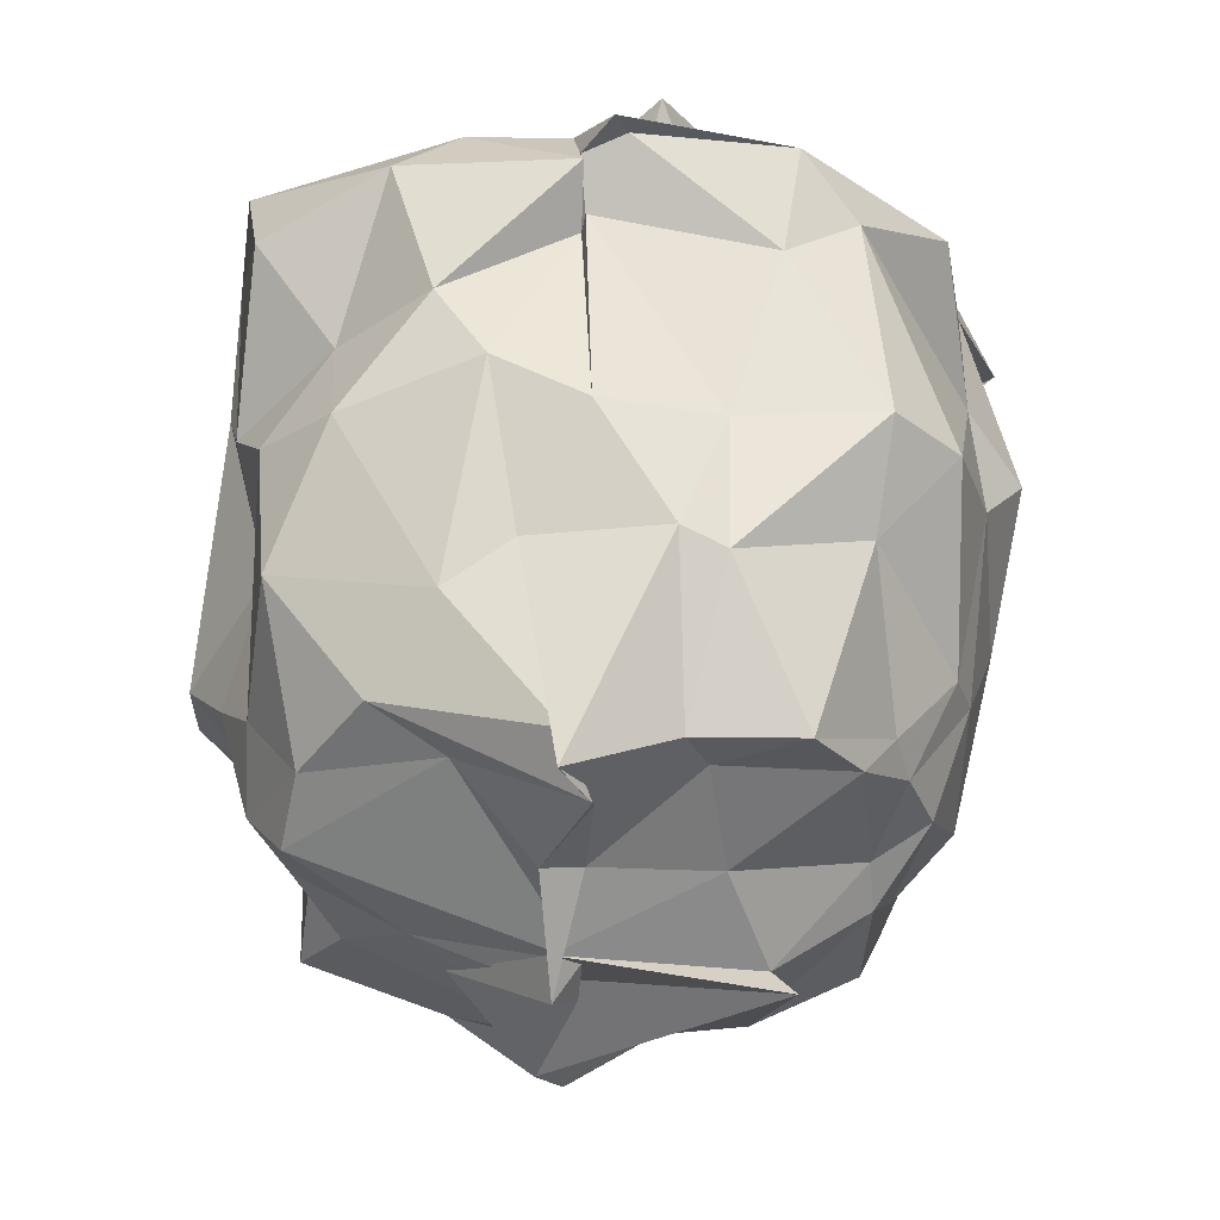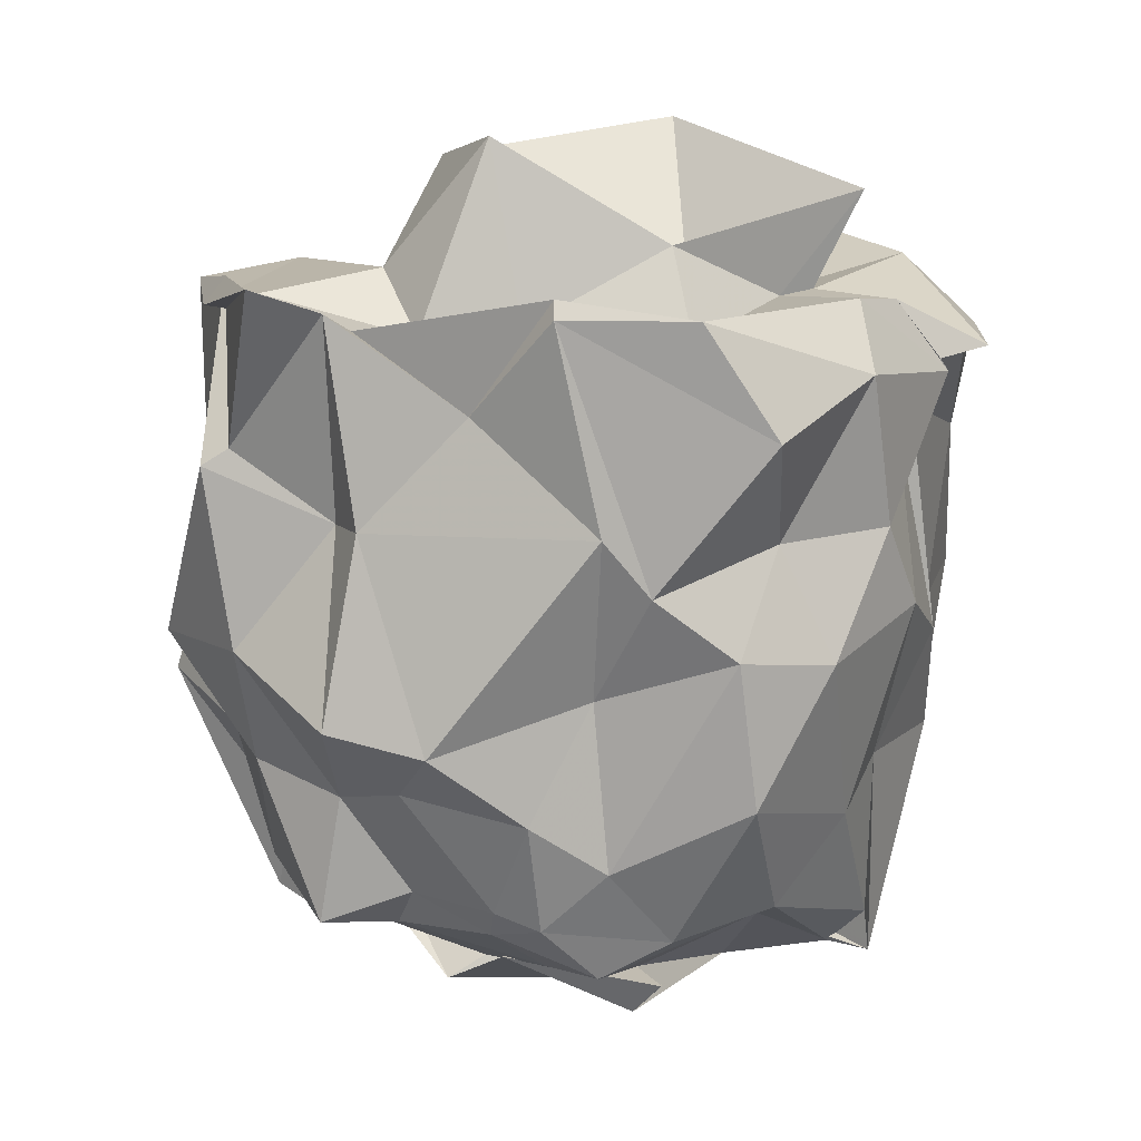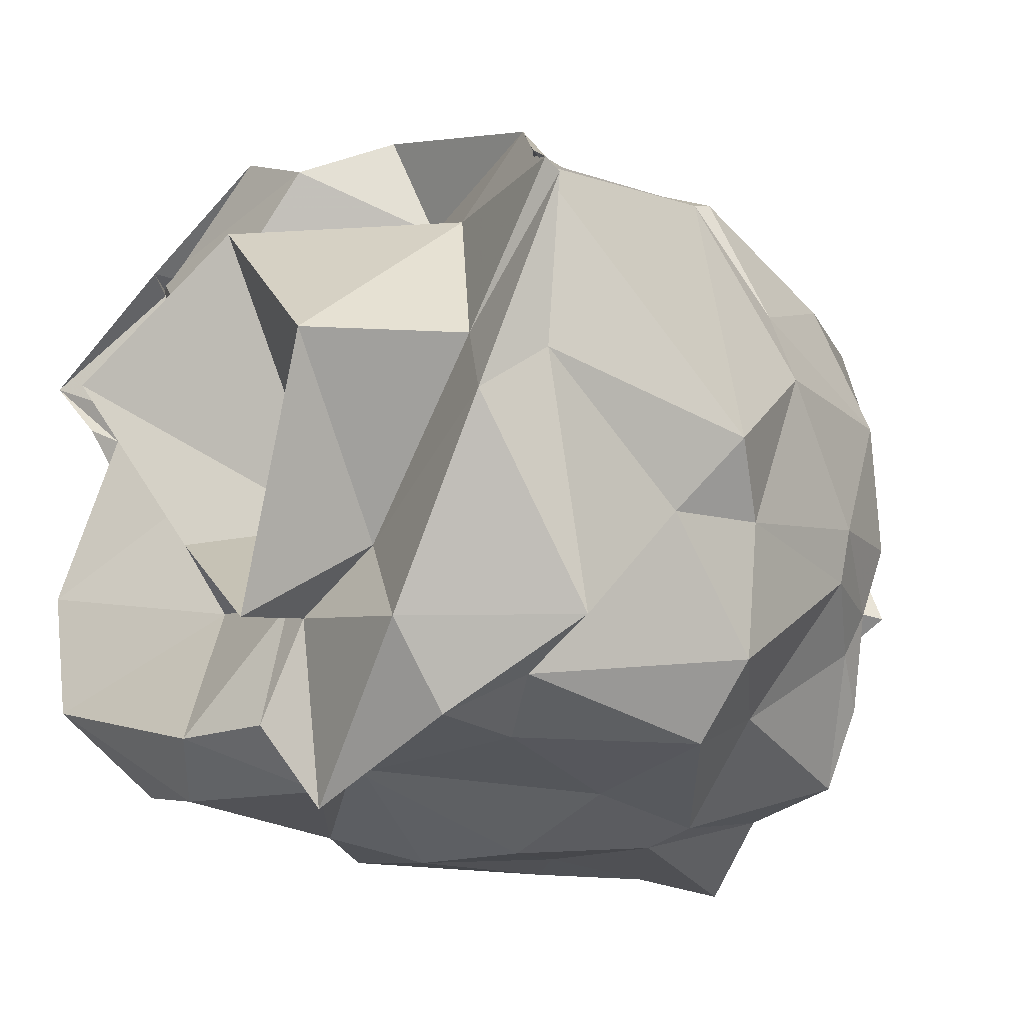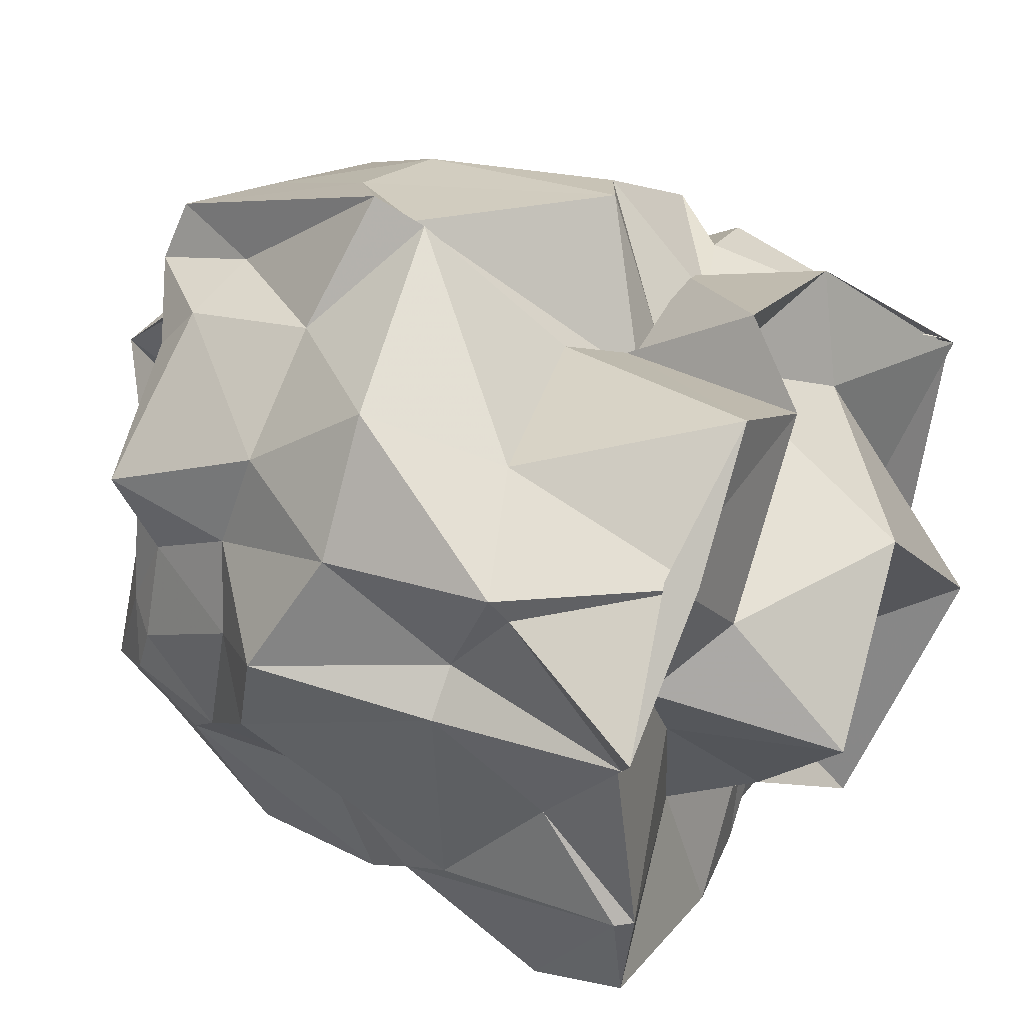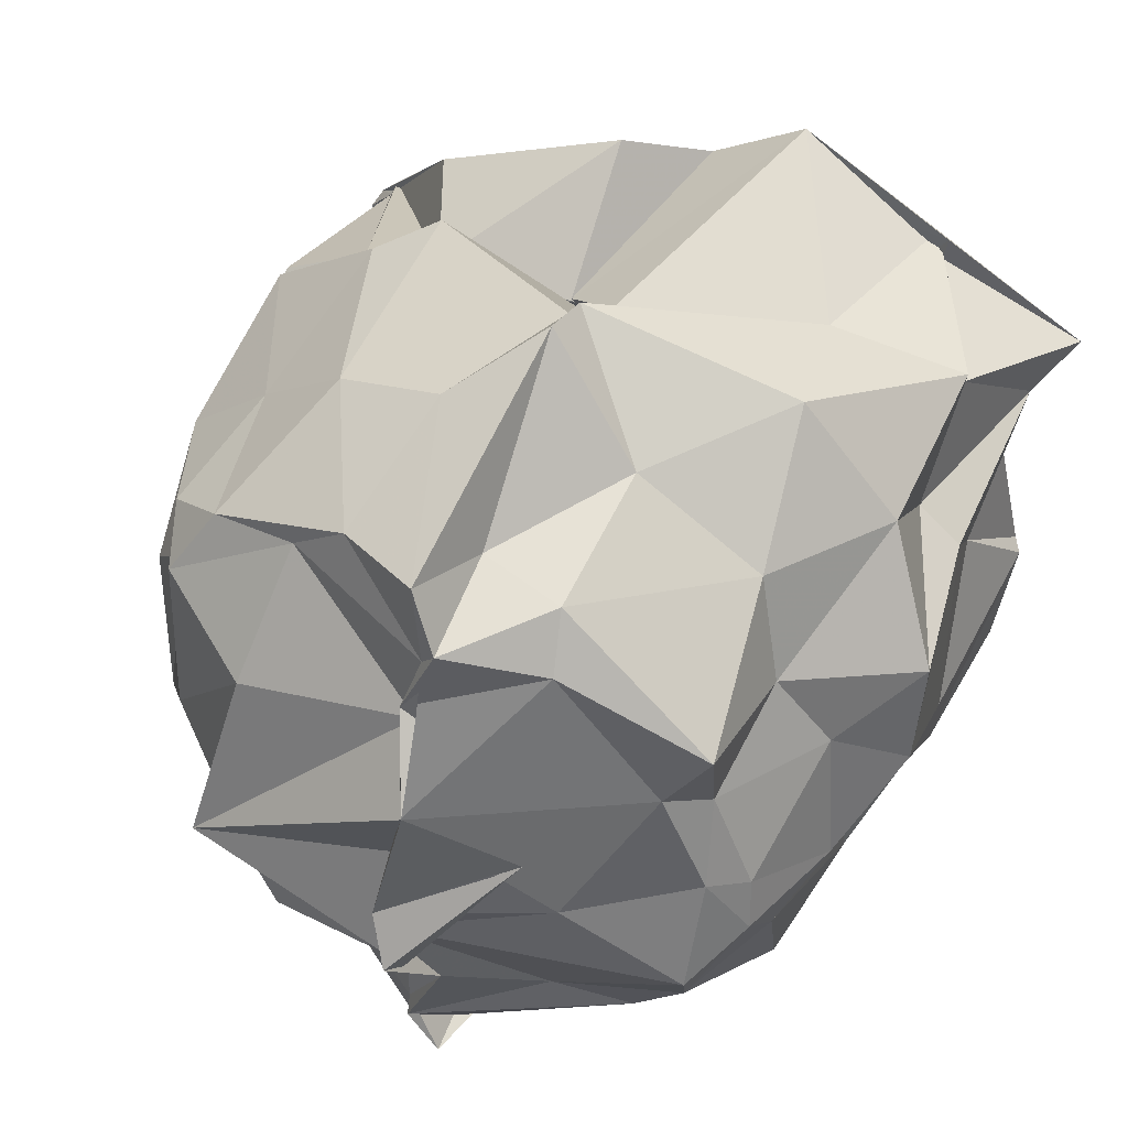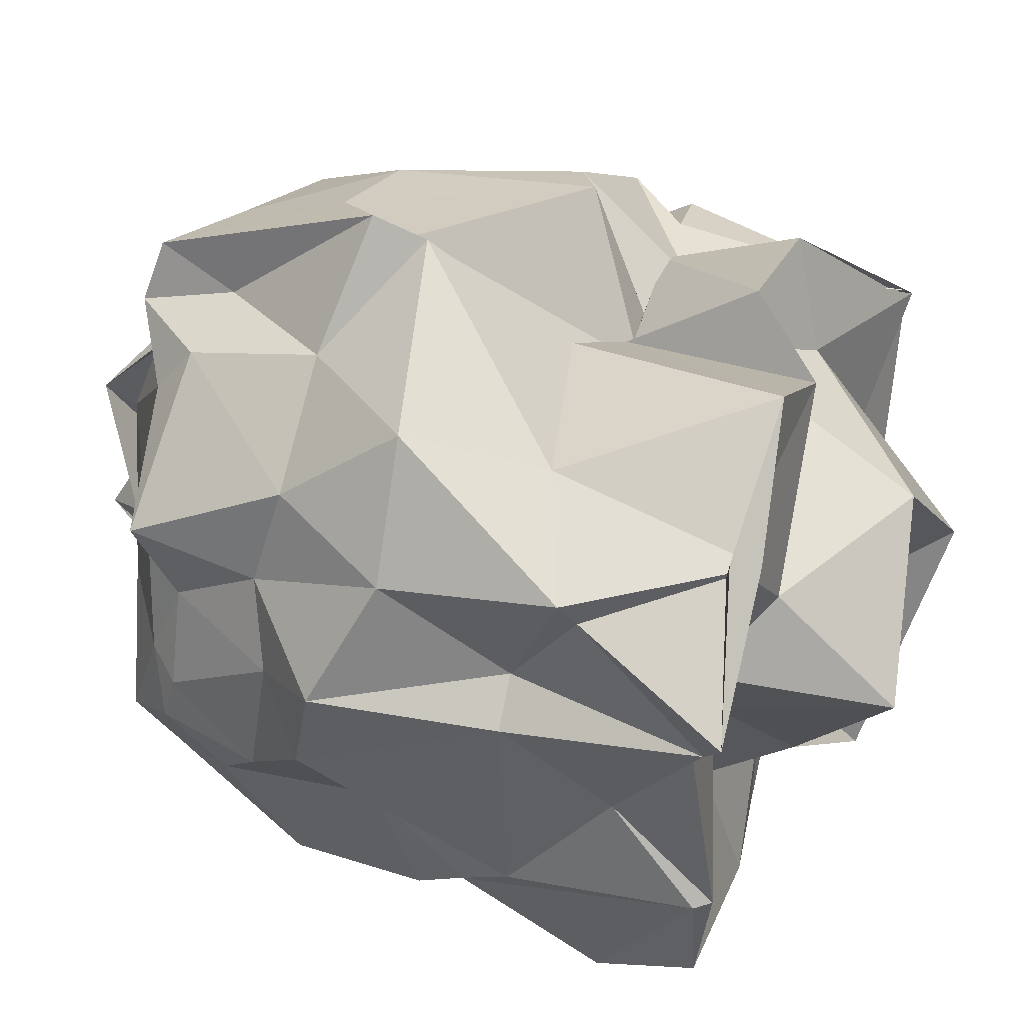
<metadata>
{"format":"obj","ext":"obj","renderer":"f3d","projection":"perspective","resolution":1024,"background":"white","views":[{"elev":-32.5,"azim":-0.7,"up":"+Z"},{"elev":13.4,"azim":-72.8,"up":"+Z"},{"elev":-29.7,"azim":45.6,"up":"+Y"},{"elev":45.6,"azim":-61.3,"up":"+Y"},{"elev":45.5,"azim":-152.9,"up":"+Y"},{"elev":46.4,"azim":-71.1,"up":"+Y"}]}
</metadata>
<code>
v -0.8642 -0.3979 0.8385
v -1.297 0.01048 -0.8816
v 0.1272 0.1838 1.037
v 0.1273 0.1977 1.019
v 0.1241 0.2207 1.05
v -0.3741 0.5802 0.4168
v -0.7754 0.5734 0.438
v -0.7638 0.5956 0.4223
v -1.17 0.9208 0.9568
v -1.535 0.6789 1.015
v -1.779 0.5743 0.6083
v -1.854 0.2788 0.9743
v -1.81 -0.08463 0.7287
v -1.89 -0.3287 0.9891
v -1.789 -0.8682 0.6986
v -1.446 -1.023 0.8218
v -0.9674 -1.124 0.7625
v -0.9764 -1.104 0.7959
v -0.8559 -1.147 0.8265
v -0.4329 -1.102 0.8207
v -0.05754 -0.9105 0.685
v 0.05334 -0.2874 0.9289
v 0.07845 0.4144 0.3759
v -0.158 0.5308 0.4041
v -0.4027 0.5583 0.4958
v -0.5853 0.5497 0.4213
v -0.7683 0.5301 0.4652
v -0.9322 0.7076 0.3183
v -1.471 0.7729 0.4376
v -1.801 0.6446 0.5622
v -1.76 0.2923 0.4246
v -1.877 0.1914 0.4323
v -1.874 -0.4446 0.4542
v -1.838 -0.5623 0.3067
v -1.578 -0.8172 0.4078
v -1.327 -1.047 0.4153
v -0.9722 -0.9906 0.639
v -0.9623 -1.029 0.6662
v -0.4804 -1.055 0.534
v -0.2831 -0.9907 0.6701
v 0.01673 -0.5471 0.43
v 0.1732 -0.3514 0.3294
v 0.06836 0.1953 0.06886
v -0.001702 0.5359 0.2222
v -0.3352 0.798 0.1538
v -0.4913 0.8866 0.2384
v -1.019 1.042 -0.09603
v -1.029 1.048 -0.05578
v -1.565 0.8634 0.05722
v -1.817 0.5603 0.08272
v -1.989 0.2493 -0.06144
v -1.982 -0.02271 -0.1088
v -1.761 -0.3906 0.01404
v -1.752 -0.764 0.1398
v -1.562 -0.9638 0.1041
v -1.191 -1.095 0.1866
v -0.9452 -1.102 0.05811
v -0.6215 -1.024 0.05971
v -0.2309 -1.012 0.08519
v -0.05073 -0.8292 0.08707
v 0.05339 -0.4883 0.1567
v 0.1125 -0.01029 0.02391
v -0.01615 0.3959 -0.2422
v -0.2613 0.6136 -0.2701
v -0.5232 0.8214 -0.3301
v -0.8259 0.9301 -0.3732
v -1.032 1.093 -0.2056
v -1.289 0.7981 -0.2775
v -1.618 0.5929 -0.2632
v -1.695 0.3231 -0.3239
v -1.823 0.1093 -0.2584
v -1.865 -0.2508 -0.3003
v -1.774 -0.4351 -0.4352
v -1.719 -0.8036 -0.2516
v -1.296 -0.9428 -0.3724
v -1.116 -0.9801 -0.254
v -0.746 -1.051 -0.2637
v -0.6279 -1.014 -0.3077
v -0.2719 -0.8435 -0.1674
v -0.04504 -0.454 -0.3192
v 0.00282 -0.3085 -0.3099
v -0.004543 0.08543 -0.4537
v -0.1677 0.4611 -0.5609
v -0.3429 0.5644 -0.649
v -0.7546 0.7455 -0.7182
v -1.007 0.7996 -0.8484
v -1.064 0.732 -0.6168
v -1.285 0.6911 -0.6527
v -1.693 0.3864 -0.6807
v -1.658 0.1377 -0.5797
v -1.765 -0.1247 -0.5733
v -1.781 -0.2573 -0.6047
v -1.634 -0.567 -0.6508
v -1.464 -0.7961 -0.5876
v -1.005 -0.9452 -0.7437
v -1.017 -0.9595 -0.8518
v -0.7301 -0.8473 -0.7087
v -0.437 -0.8338 -0.7014
v -0.2141 -0.5406 -0.5337
v -0.173 -0.414 -0.5766
v -0.09848 -0.2275 -0.5874
v -0.1573 0.2596 -0.5645
v 0.2076 0.1141 1.039
v 0.1801 0.1639 1.062
v -0.1971 0.6101 0.7684
v -0.7296 0.8564 0.7739
v -0.8975 0.7332 0.9868
v -1.591 0.7183 0.9437
v -1.951 0.4404 1.041
v -1.785 0.2321 0.9239
v -1.86 -0.3207 1.035
v -1.839 -0.6817 0.9943
v -1.272 -0.9447 0.987
v -0.994 -0.9858 0.9496
v -0.8928 -1.215 0.8238
v -0.4235 -0.8947 1.003
v -0.04744 -0.4254 1.073
v -0.1674 -0.1713 0.9919
v -0.3217 0.3127 0.8771
v -0.6807 0.5721 0.6522
v -1.306 0.3282 1.023
v -1.501 0.1626 0.871
v -1.393 -0.08615 0.889
v -1.291 -0.5162 0.8577
v -0.9176 -0.6555 0.9355
v -0.8376 -0.7298 0.9475
v -0.6106 -0.5855 0.9116
v -0.3987 -0.2161 1.367
v -0.8277 0.3298 1.28
v -1.325 0.02394 1.375
v -1.182 -0.4295 1.092
v -0.764 -0.8482 1.212
v -0.2343 0.3835 -0.7155
v -0.5932 0.6179 -0.6931
v -1.038 0.5948 -0.8691
v -1.081 0.6453 -0.887
v -1.315 0.5585 -0.7505
v -1.574 0.209 -0.699
v -1.684 -0.08861 -0.6645
v -1.677 -0.3798 -0.7565
v -1.27 -0.7037 -0.6825
v -0.9384 -0.828 -0.8681
v -0.9347 -0.7716 -0.8455
v -0.6706 -0.7129 -0.7044
v -0.3055 -0.6365 -0.677
v -0.2537 -0.1906 -0.6787
v -0.239 -0.06233 -0.7491
v -0.5326 0.2952 -0.8973
v -1.029 0.4199 -0.8937
v -0.9863 0.4377 -0.8938
v -1.027 0.1537 -0.9911
v -1.381 -0.1439 -0.8593
v -0.9588 -0.2873 -1.001
v -1.061 -0.5571 -0.8919
v -0.9534 -0.5387 -0.8783
v -0.6181 -0.4203 -0.8264
v -0.503 -0.1401 -0.9518
v -0.4394 -0.1652 -1.024
v -1.074 0.2519 -1.057
v -0.9684 -0.1729 -1.047
v -1.03 -0.2904 -1.112
v -1.034 -0.3738 -1.024
f 3 23 4
f 4 23 24
f 4 24 5
f 5 24 25
f 5 25 6
f 6 25 26
f 6 26 7
f 7 26 27
f 7 27 8
f 8 27 28
f 8 28 9
f 9 28 29
f 9 29 10
f 10 29 30
f 10 30 11
f 11 30 31
f 11 31 12
f 12 31 32
f 12 32 13
f 13 32 33
f 13 33 14
f 14 33 34
f 14 34 15
f 15 34 35
f 15 35 16
f 16 35 36
f 16 36 17
f 17 36 37
f 17 37 18
f 18 37 38
f 18 38 19
f 19 38 39
f 19 39 20
f 20 39 40
f 20 40 21
f 21 40 41
f 21 41 22
f 22 41 42
f 22 42 3
f 3 42 23
f 23 43 24
f 24 43 44
f 24 44 25
f 25 44 45
f 25 45 26
f 26 45 46
f 26 46 27
f 27 46 47
f 27 47 28
f 28 47 48
f 28 48 29
f 29 48 49
f 29 49 30
f 30 49 50
f 30 50 31
f 31 50 51
f 31 51 32
f 32 51 52
f 32 52 33
f 33 52 53
f 33 53 34
f 34 53 54
f 34 54 35
f 35 54 55
f 35 55 36
f 36 55 56
f 36 56 37
f 37 56 57
f 37 57 38
f 38 57 58
f 38 58 39
f 39 58 59
f 39 59 40
f 40 59 60
f 40 60 41
f 41 60 61
f 41 61 42
f 42 61 62
f 42 62 23
f 23 62 43
f 43 63 44
f 44 63 64
f 44 64 45
f 45 64 65
f 45 65 46
f 46 65 66
f 46 66 47
f 47 66 67
f 47 67 48
f 48 67 68
f 48 68 49
f 49 68 69
f 49 69 50
f 50 69 70
f 50 70 51
f 51 70 71
f 51 71 52
f 52 71 72
f 52 72 53
f 53 72 73
f 53 73 54
f 54 73 74
f 54 74 55
f 55 74 75
f 55 75 56
f 56 75 76
f 56 76 57
f 57 76 77
f 57 77 58
f 58 77 78
f 58 78 59
f 59 78 79
f 59 79 60
f 60 79 80
f 60 80 61
f 61 80 81
f 61 81 62
f 62 81 82
f 62 82 43
f 43 82 63
f 63 83 64
f 64 83 84
f 64 84 65
f 65 84 85
f 65 85 66
f 66 85 86
f 66 86 67
f 67 86 87
f 67 87 68
f 68 87 88
f 68 88 69
f 69 88 89
f 69 89 70
f 70 89 90
f 70 90 71
f 71 90 91
f 71 91 72
f 72 91 92
f 72 92 73
f 73 92 93
f 73 93 74
f 74 93 94
f 74 94 75
f 75 94 95
f 75 95 76
f 76 95 96
f 76 96 77
f 77 96 97
f 77 97 78
f 78 97 98
f 78 98 79
f 79 98 99
f 79 99 80
f 80 99 100
f 80 100 81
f 81 100 101
f 81 101 82
f 82 101 102
f 82 102 63
f 63 102 83
f 103 104 118
f 104 119 118
f 104 105 119
f 105 120 119
f 105 106 120
f 106 107 120
f 107 121 120
f 107 108 121
f 108 122 121
f 108 109 122
f 109 110 122
f 110 123 122
f 110 111 123
f 111 124 123
f 111 112 124
f 112 113 124
f 113 125 124
f 113 114 125
f 114 126 125
f 114 115 126
f 115 116 126
f 116 127 126
f 116 117 127
f 117 118 127
f 117 103 118
f 118 119 128
f 119 129 128
f 119 120 129
f 120 121 129
f 121 130 129
f 121 122 130
f 122 123 130
f 123 131 130
f 123 124 131
f 124 125 131
f 125 132 131
f 125 126 132
f 126 127 132
f 127 128 132
f 127 118 128
f 133 148 134
f 134 148 149
f 134 149 135
f 135 149 150
f 135 150 136
f 136 150 137
f 137 150 151
f 137 151 138
f 138 151 152
f 138 152 139
f 139 152 140
f 140 152 153
f 140 153 141
f 141 153 154
f 141 154 142
f 142 154 143
f 143 154 155
f 143 155 144
f 144 155 156
f 144 156 145
f 145 156 146
f 146 156 157
f 146 157 147
f 147 157 148
f 147 148 133
f 148 158 149
f 149 158 159
f 149 159 150
f 150 159 151
f 151 159 160
f 151 160 152
f 152 160 153
f 153 160 161
f 153 161 154
f 154 161 155
f 155 161 162
f 155 162 156
f 156 162 157
f 157 162 158
f 157 158 148
f 3 4 103
f 103 4 104
f 4 5 104
f 104 5 105
f 5 6 105
f 105 6 106
f 6 7 106
f 7 8 106
f 106 8 107
f 8 9 107
f 107 9 108
f 9 10 108
f 108 10 109
f 10 11 109
f 11 12 109
f 109 12 110
f 12 13 110
f 110 13 111
f 13 14 111
f 111 14 112
f 14 15 112
f 15 16 112
f 112 16 113
f 16 17 113
f 113 17 114
f 17 18 114
f 114 18 115
f 18 19 115
f 19 20 115
f 115 20 116
f 20 21 116
f 116 21 117
f 21 22 117
f 117 22 103
f 22 3 103
f 83 133 84
f 84 133 134
f 84 134 85
f 85 134 135
f 85 135 86
f 86 135 136
f 86 136 87
f 87 136 88
f 88 136 137
f 88 137 89
f 89 137 138
f 89 138 90
f 90 138 139
f 90 139 91
f 91 139 92
f 92 139 140
f 92 140 93
f 93 140 141
f 93 141 94
f 94 141 142
f 94 142 95
f 95 142 96
f 96 142 143
f 96 143 97
f 97 143 144
f 97 144 98
f 98 144 145
f 98 145 99
f 99 145 100
f 100 145 146
f 100 146 101
f 101 146 147
f 101 147 102
f 102 147 133
f 102 133 83
f 128 129 1
f 129 130 1
f 130 131 1
f 131 132 1
f 132 128 1
f 159 158 2
f 160 159 2
f 161 160 2
f 162 161 2
f 158 162 2

</code>
